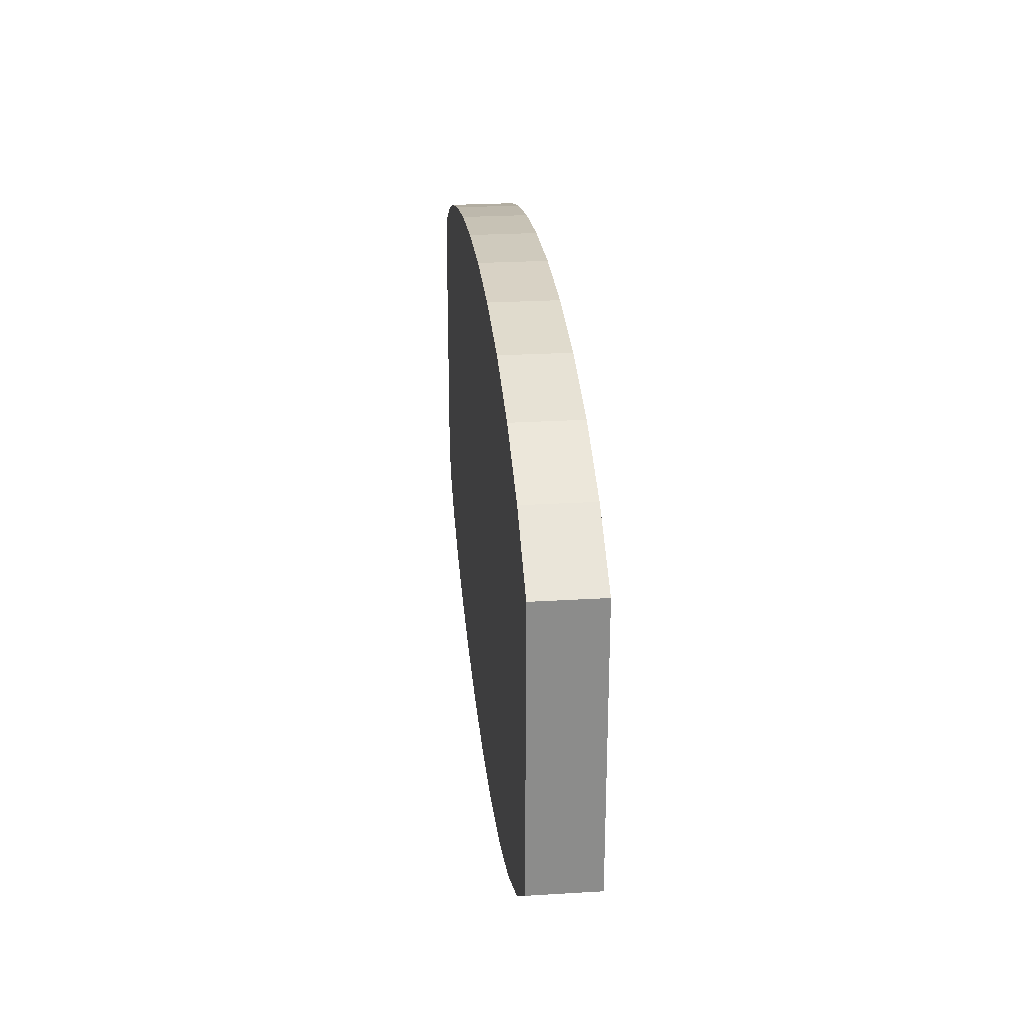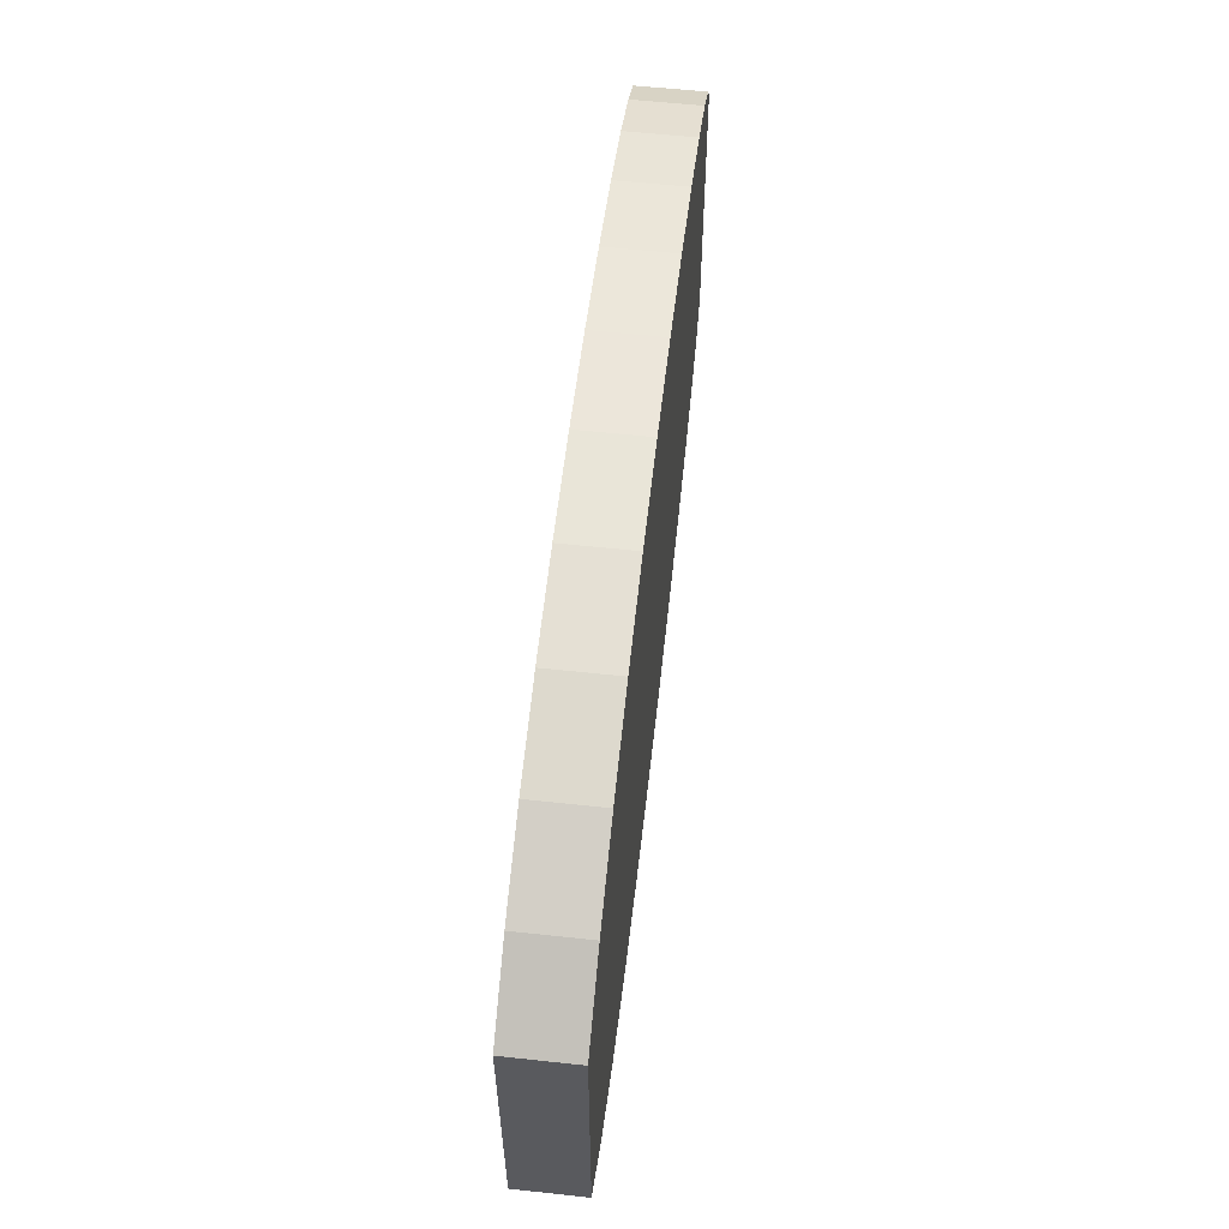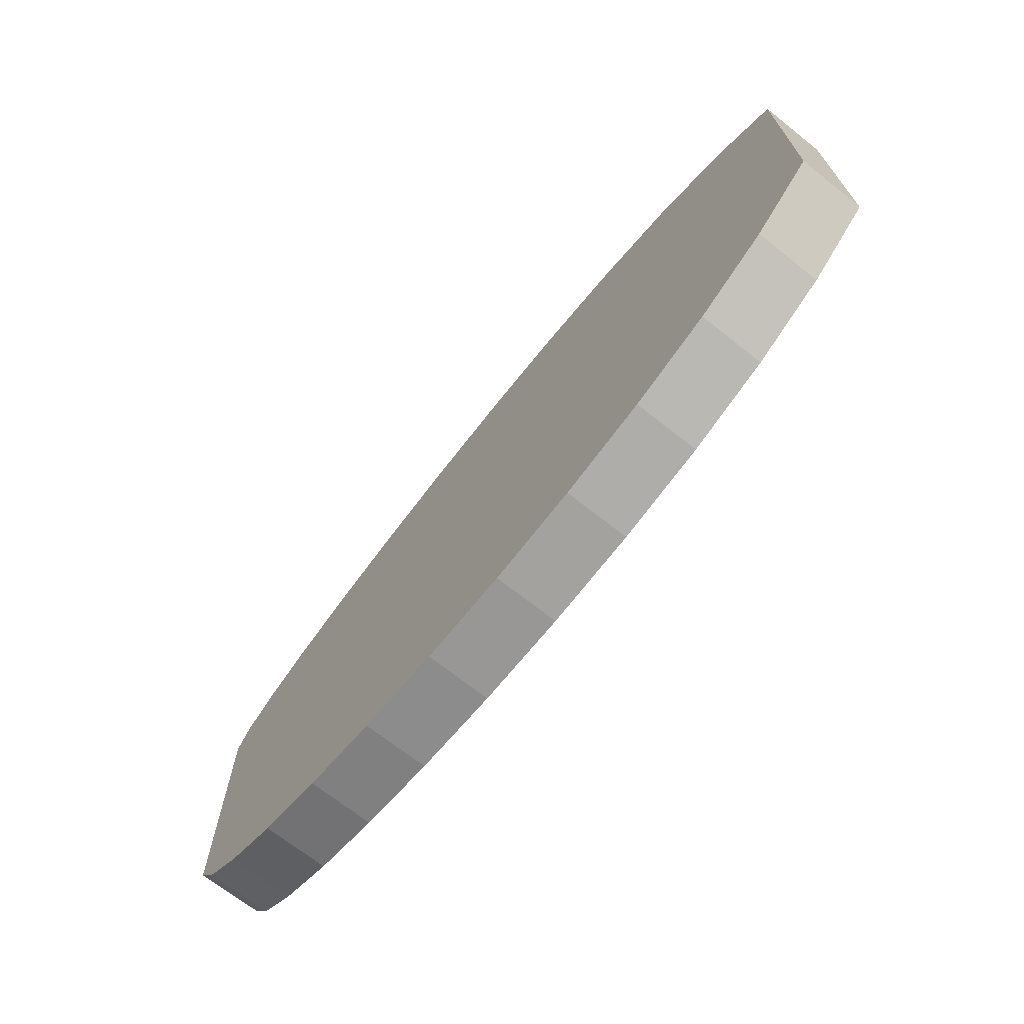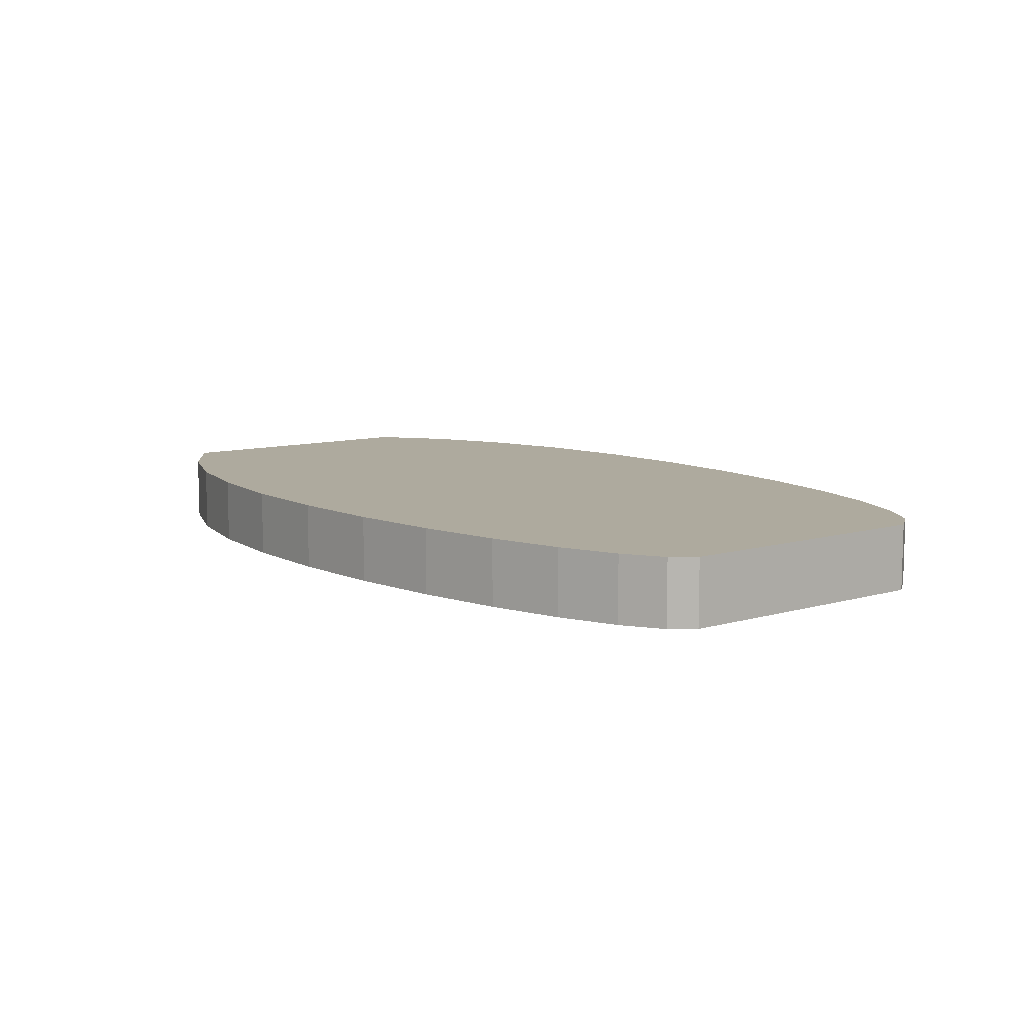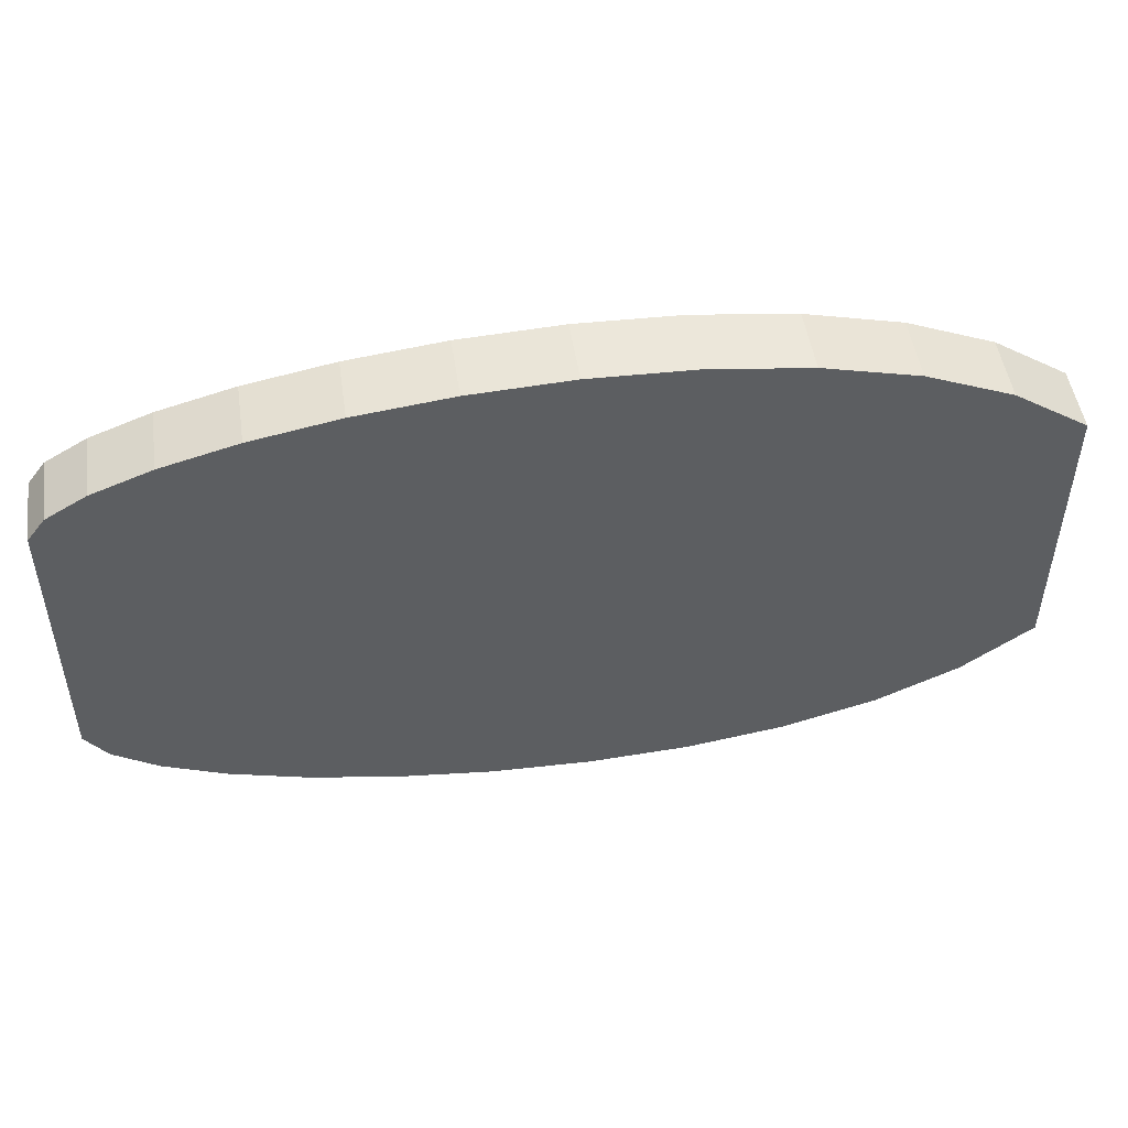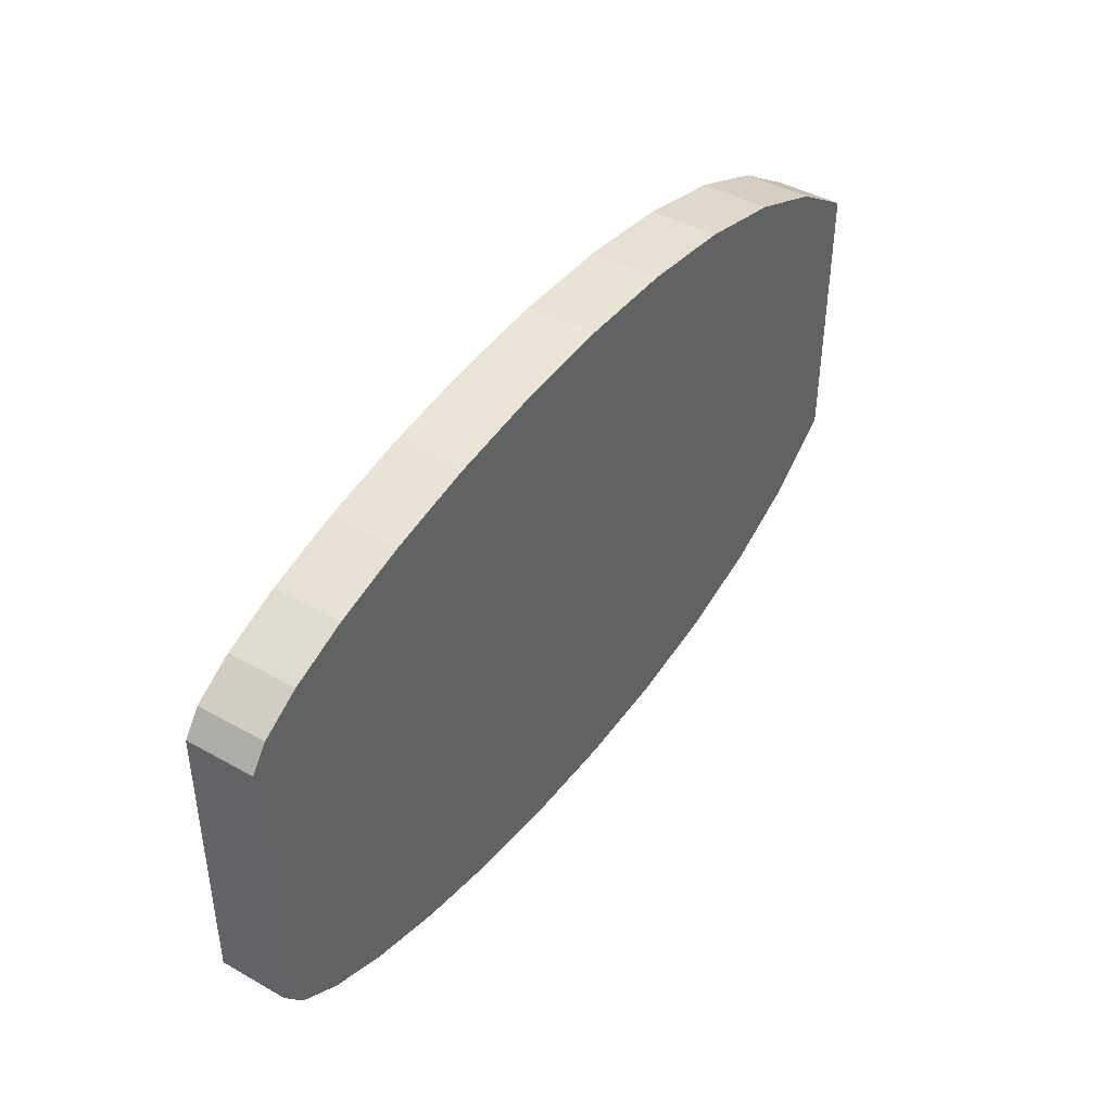
<metadata>
{"format":"obj","ext":"obj","renderer":"f3d","projection":"perspective","resolution":1024,"background":"white","views":[{"elev":25.9,"azim":-95.5,"up":"+Z"},{"elev":57.8,"azim":-83.6,"up":"+Z"},{"elev":-69.8,"azim":-128.3,"up":"+Z"},{"elev":9.3,"azim":51.9,"up":"+Y"},{"elev":49.3,"azim":171.6,"up":"+Z"},{"elev":43.0,"azim":123.8,"up":"+Z"}]}
</metadata>
<code>
o path1054
v -6.85 0 -2.074
v -5.808 0 -2.84
v -4.576 0 -3.407
v -3.206 0 -3.794
v -1.748 0 -4.018
v -0.2528 0 -4.096
v 1.229 0 -4.047
v 2.646 0 -3.889
v 3.948 0 -3.638
v 5.083 0 -3.314
v 6.002 0 -2.933
v 6.653 0 -2.514
v 6.985 0 -2.074
v 6.985 0 -1.991
v 6.985 0 -1.761
v 6.985 0 -1.414
v 6.985 0 -0.9789
v 6.985 0 -0.4852
v 6.985 0 0.03781
v 6.985 0 0.5608
v 6.985 0 1.054
v 6.985 0 1.49
v 6.985 0 1.837
v 6.985 0 2.066
v 6.985 0 2.149
v 6.723 0 2.498
v 6.126 0 2.853
v 5.245 0 3.193
v 4.131 0 3.497
v 2.838 0 3.745
v 1.418 0 3.915
v -0.07867 0 3.987
v -1.599 0 3.941
v -3.09 0 3.754
v -4.501 0 3.408
v -5.78 0 2.879
v -6.874 0 2.149
v -6.873 0 2.066
v -6.872 0 1.837
v -6.87 0 1.49
v -6.867 0 1.054
v -6.865 0 0.5608
v -6.862 0 0.03781
v -6.859 0 -0.4852
v -6.856 0 -0.9789
v -6.854 0 -1.414
v -6.852 0 -1.761
v -6.85 0 -1.991
v -6.85 1 -2.074
v -5.808 1 -2.84
v -4.576 1 -3.407
v -3.206 1 -3.794
v -1.748 1 -4.018
v -0.2528 1 -4.096
v 1.229 1 -4.047
v 2.646 1 -3.889
v 3.948 1 -3.638
v 5.083 1 -3.314
v 6.002 1 -2.933
v 6.653 1 -2.514
v 6.985 1 -2.074
v 6.985 1 -1.991
v 6.985 1 -1.761
v 6.985 1 -1.414
v 6.985 1 -0.9789
v 6.985 1 -0.4852
v 6.985 1 0.03781
v 6.985 1 0.5608
v 6.985 1 1.054
v 6.985 1 1.49
v 6.985 1 1.837
v 6.985 1 2.066
v 6.985 1 2.149
v 6.723 1 2.498
v 6.126 1 2.853
v 5.245 1 3.193
v 4.131 1 3.497
v 2.838 1 3.745
v 1.418 1 3.915
v -0.07867 1 3.987
v -1.599 1 3.941
v -3.09 1 3.754
v -4.501 1 3.408
v -5.78 1 2.879
v -6.874 1 2.149
v -6.873 1 2.066
v -6.872 1 1.837
v -6.87 1 1.49
v -6.867 1 1.054
v -6.865 1 0.5608
v -6.862 1 0.03781
v -6.859 1 -0.4852
v -6.856 1 -0.9789
v -6.854 1 -1.414
v -6.852 1 -1.761
v -6.85 1 -1.991
f 5 6 7
f 5 7 8
f 4 5 8
f 4 8 9
f 3 4 9
f 3 9 10
f 2 3 10
f 2 10 11
f 2 11 12
f 1 2 12
f 1 12 13
f 48 1 13
f 48 13 14
f 48 14 15
f 47 48 15
f 47 15 16
f 46 47 16
f 45 46 16
f 45 16 17
f 44 45 17
f 44 17 18
f 43 44 18
f 43 18 19
f 42 43 19
f 42 19 20
f 41 42 20
f 41 20 21
f 40 41 21
f 40 21 22
f 39 40 22
f 39 22 23
f 38 39 23
f 38 23 24
f 37 38 24
f 37 24 25
f 36 37 25
f 36 25 26
f 36 26 27
f 36 27 28
f 35 36 28
f 35 28 29
f 34 35 29
f 34 29 30
f 34 30 31
f 33 34 31
f 33 31 32
f 53 55 54
f 53 56 55
f 52 56 53
f 52 57 56
f 51 57 52
f 51 58 57
f 50 58 51
f 50 59 58
f 50 60 59
f 49 60 50
f 49 61 60
f 96 61 49
f 96 62 61
f 96 63 62
f 95 63 96
f 95 64 63
f 94 64 95
f 93 64 94
f 93 65 64
f 92 65 93
f 92 66 65
f 91 66 92
f 91 67 66
f 90 67 91
f 90 68 67
f 89 68 90
f 89 69 68
f 88 69 89
f 88 70 69
f 87 70 88
f 87 71 70
f 86 71 87
f 86 72 71
f 85 72 86
f 85 73 72
f 84 73 85
f 84 74 73
f 84 75 74
f 84 76 75
f 83 76 84
f 83 77 76
f 82 77 83
f 82 78 77
f 82 79 78
f 81 79 82
f 81 80 79
f 28 27 75 76
f 7 6 54 55
f 13 12 60 61
f 15 14 62 63
f 44 43 91 92
f 2 1 49 50
f 43 42 90 91
f 16 15 63 64
f 3 2 50 51
f 30 29 77 78
f 47 46 94 95
f 33 32 80 81
f 17 16 64 65
f 10 9 57 58
f 4 3 51 52
f 31 30 78 79
f 8 7 55 56
f 34 33 81 82
f 18 17 65 66
f 5 4 52 53
f 32 31 79 80
f 35 34 82 83
f 19 18 66 67
f 6 5 53 54
f 42 41 89 90
f 36 35 83 84
f 20 19 67 68
f 37 36 84 85
f 21 20 68 69
f 1 48 96 49
f 38 37 85 86
f 22 21 69 70
f 11 10 58 59
f 48 47 95 96
f 23 22 70 71
f 39 38 86 87
f 24 23 71 72
f 12 11 59 60
f 9 8 56 57
f 25 24 72 73
f 40 39 87 88
f 45 44 92 93
f 26 25 73 74
f 41 40 88 89
f 27 26 74 75
f 46 45 93 94
f 14 13 61 62
f 29 28 76 77

</code>
